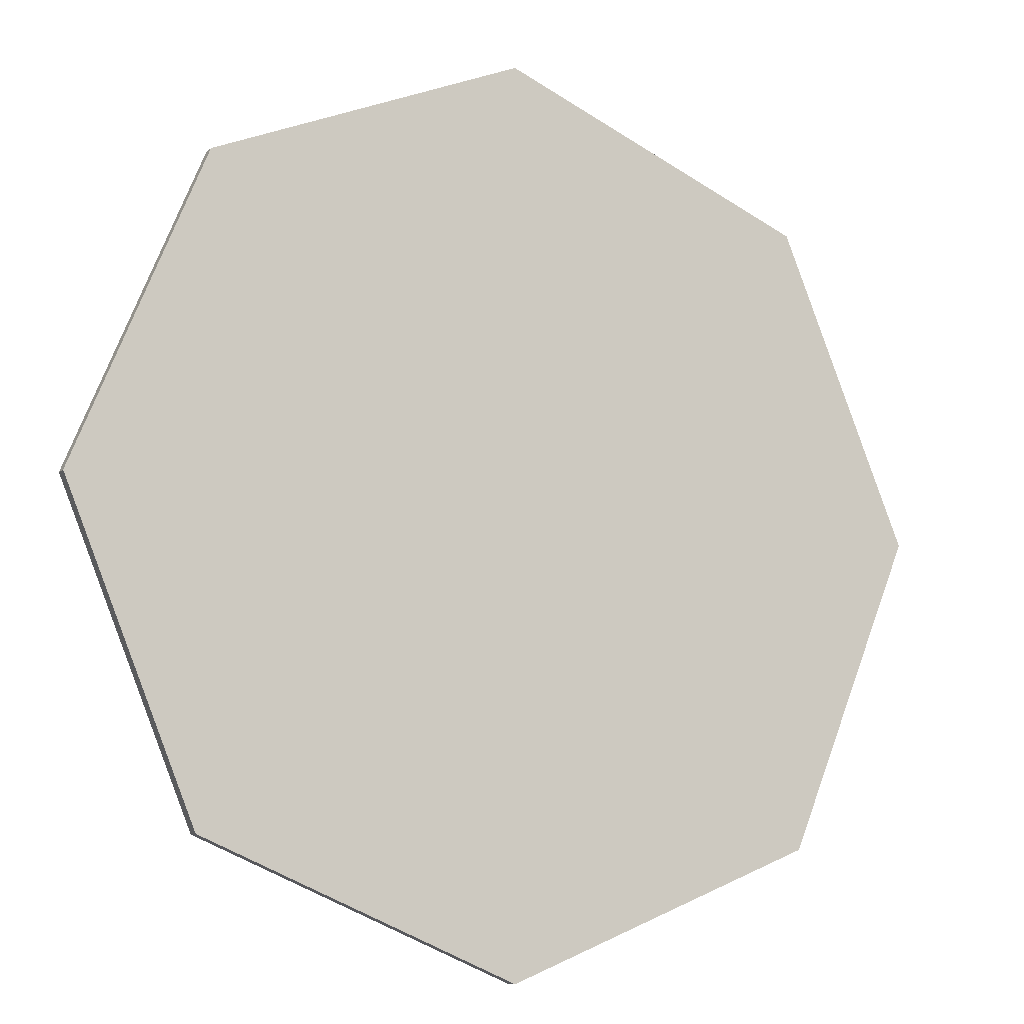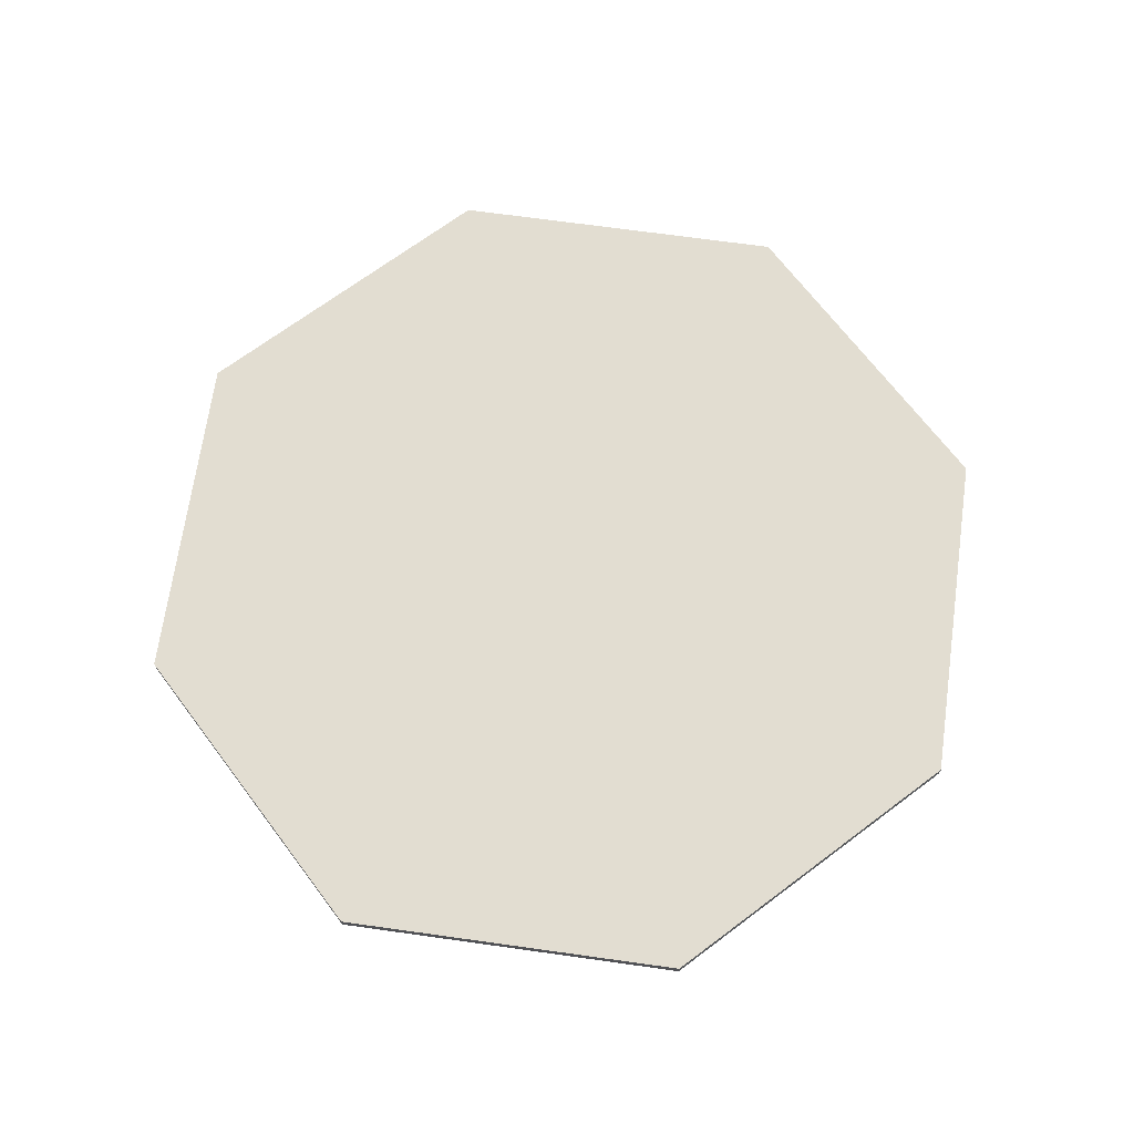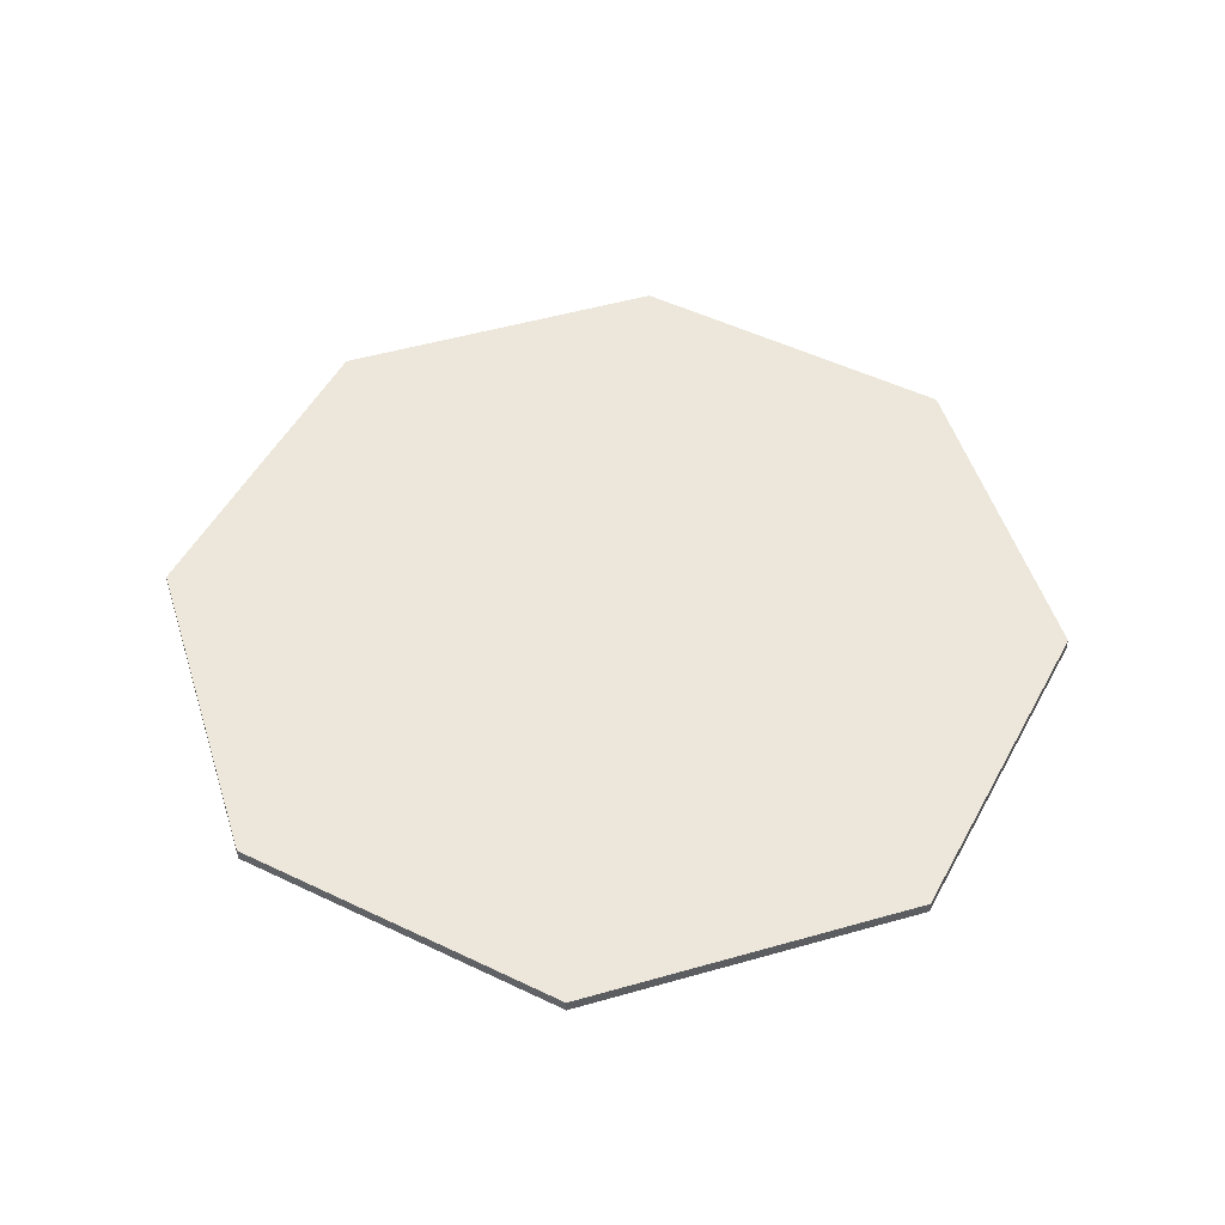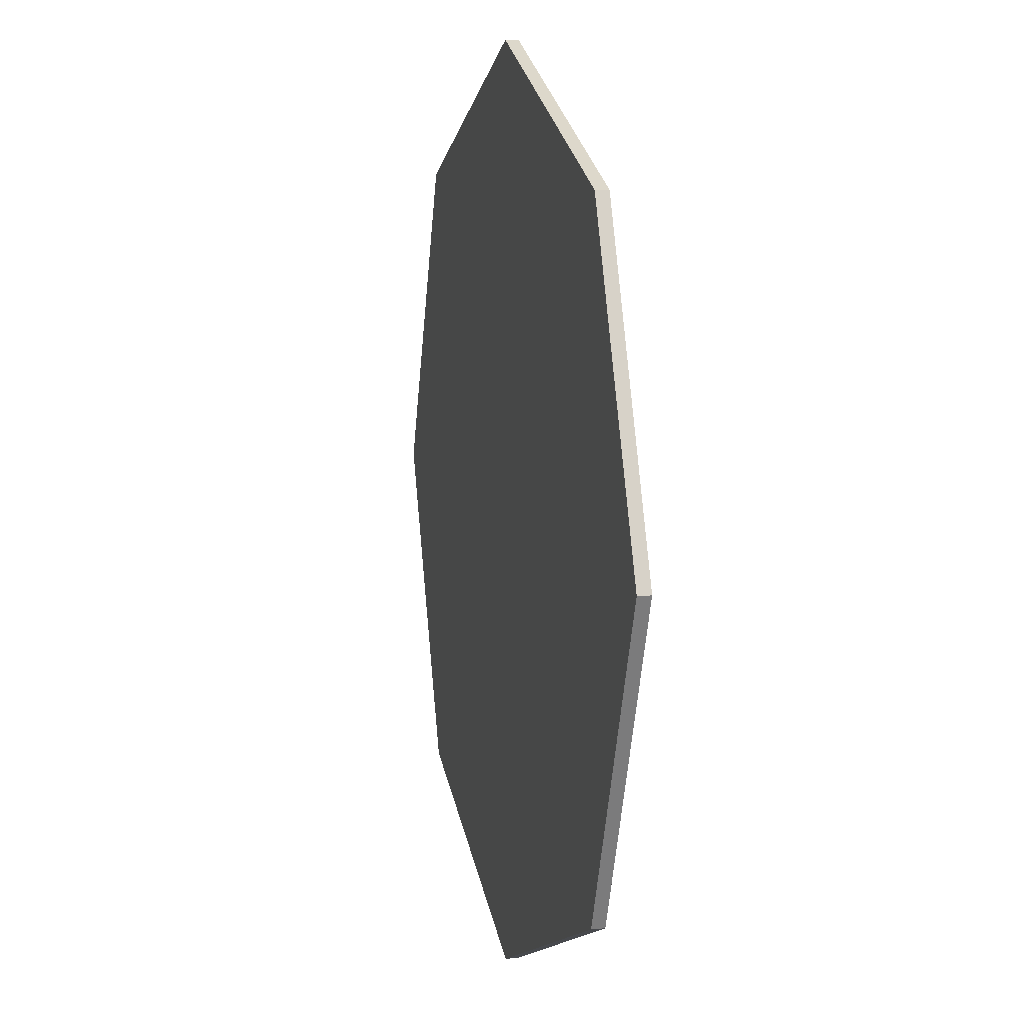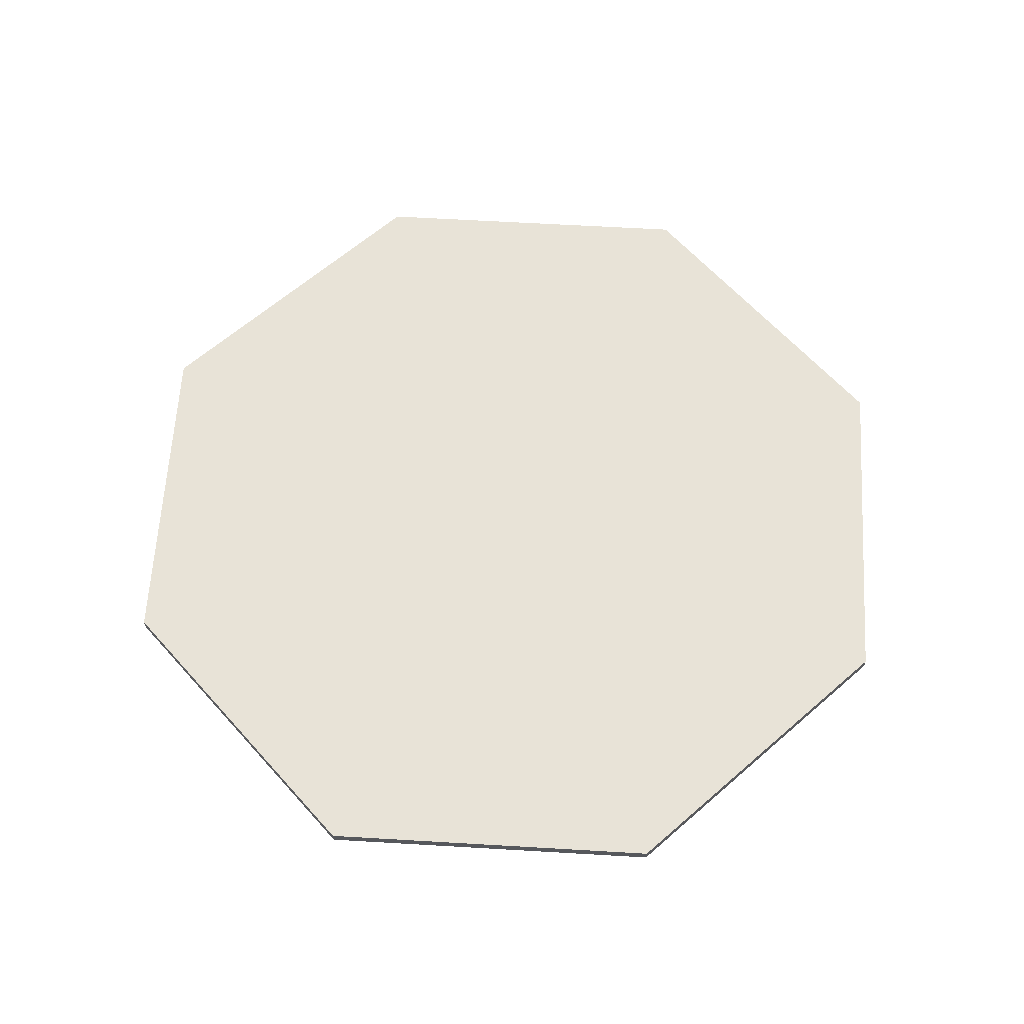
<metadata>
{"format":"obj","ext":"obj","renderer":"f3d","projection":"perspective","resolution":1024,"background":"white","views":[{"elev":-10.4,"azim":153.2,"up":"+Y"},{"elev":68.6,"azim":-104.5,"up":"+Z"},{"elev":50.8,"azim":-129.8,"up":"+Z"},{"elev":8.8,"azim":-103.6,"up":"+Y"},{"elev":62.3,"azim":70.9,"up":"+Z"}]}
</metadata>
<code>
v 0 0 0.045
v 0 0 -0.045
v 3.15 0 0.045
v 3.15 0 -0.045
v 2.227 -2.227 0.045
v 2.227 -2.227 -0.045
v 0 -3.15 0.045
v 0 -3.15 -0.045
v -2.227 -2.227 0.045
v -2.227 -2.227 -0.045
v -3.15 -0 0.045
v -3.15 -0 -0.045
v -2.227 2.227 0.045
v -2.227 2.227 -0.045
v -0 3.15 0.045
v -0 3.15 -0.045
v 2.227 2.227 0.045
v 2.227 2.227 -0.045
o Måne
f 5 3 1
f 5 6 4 3
f 6 2 4
f 7 5 1
f 7 8 6 5
f 8 2 6
f 9 7 1
f 9 10 8 7
f 10 2 8
f 11 9 1
f 11 12 10 9
f 12 2 10
f 13 11 1
f 13 14 12 11
f 14 2 12
f 15 13 1
f 15 16 14 13
f 16 2 14
f 17 15 1
f 17 18 16 15
f 18 2 16
f 3 17 1
f 3 4 18 17
f 4 2 18

</code>
